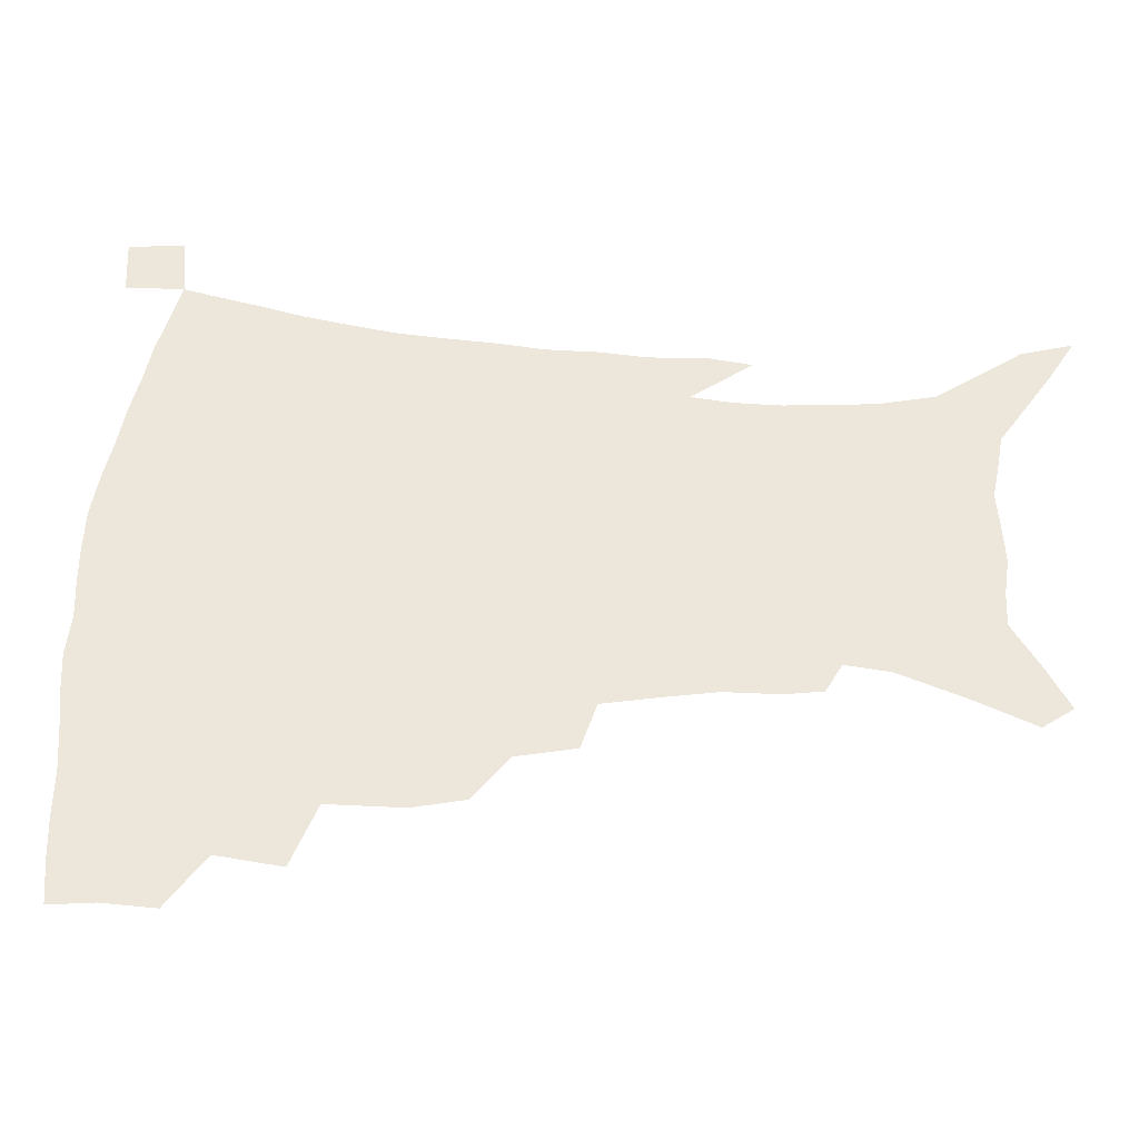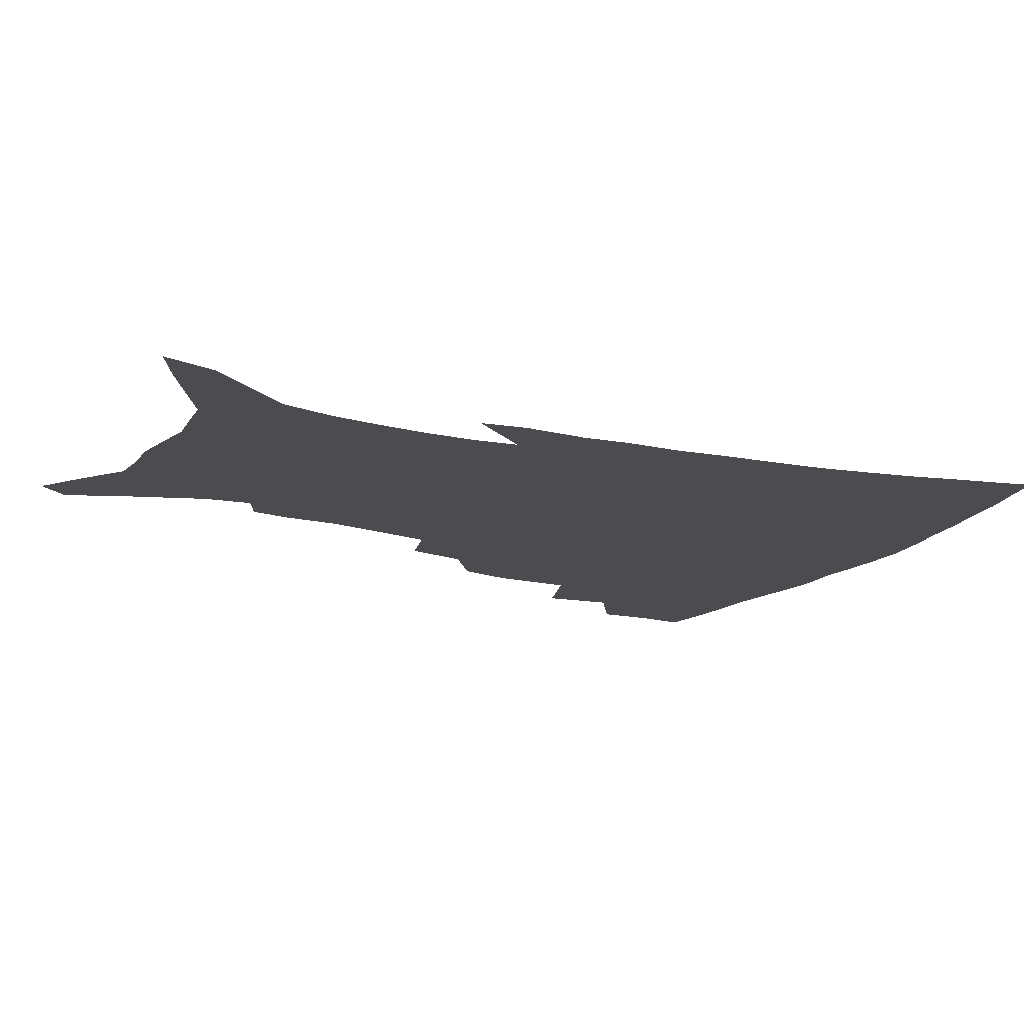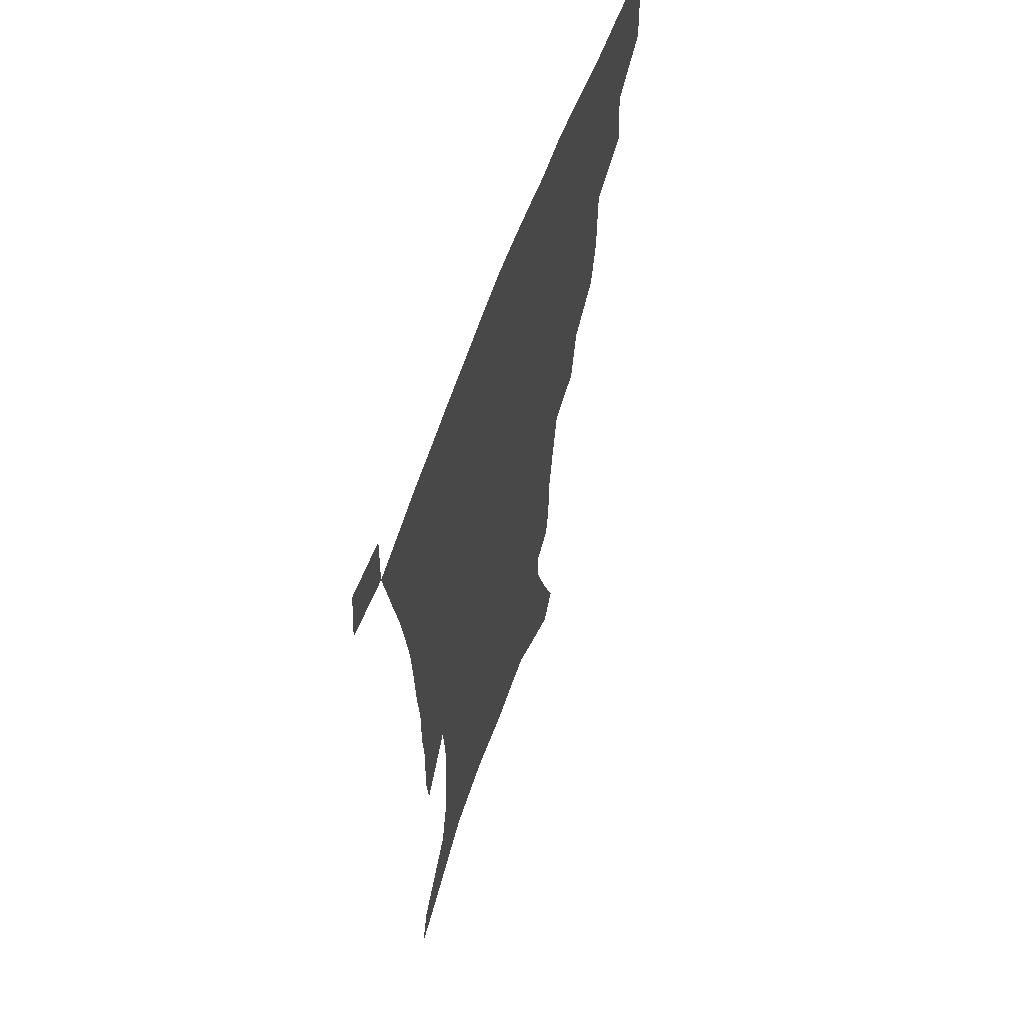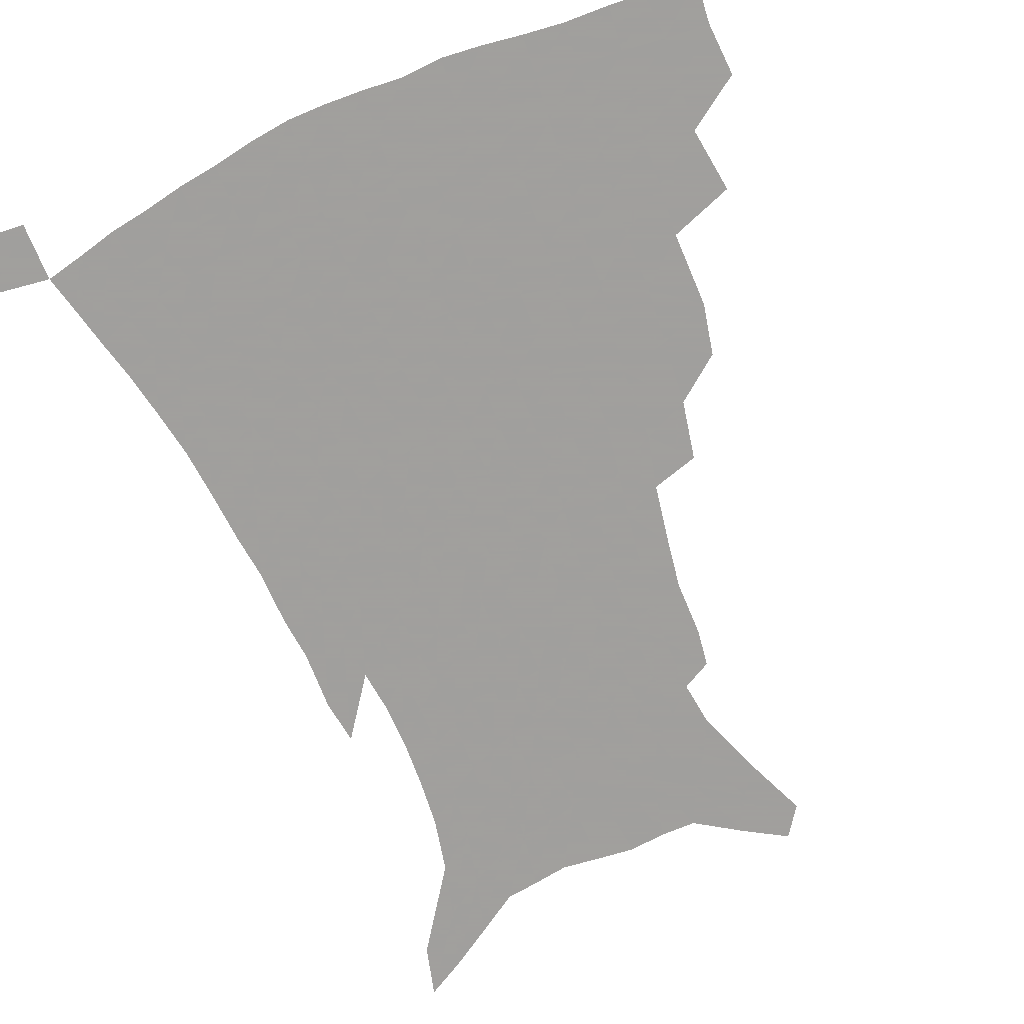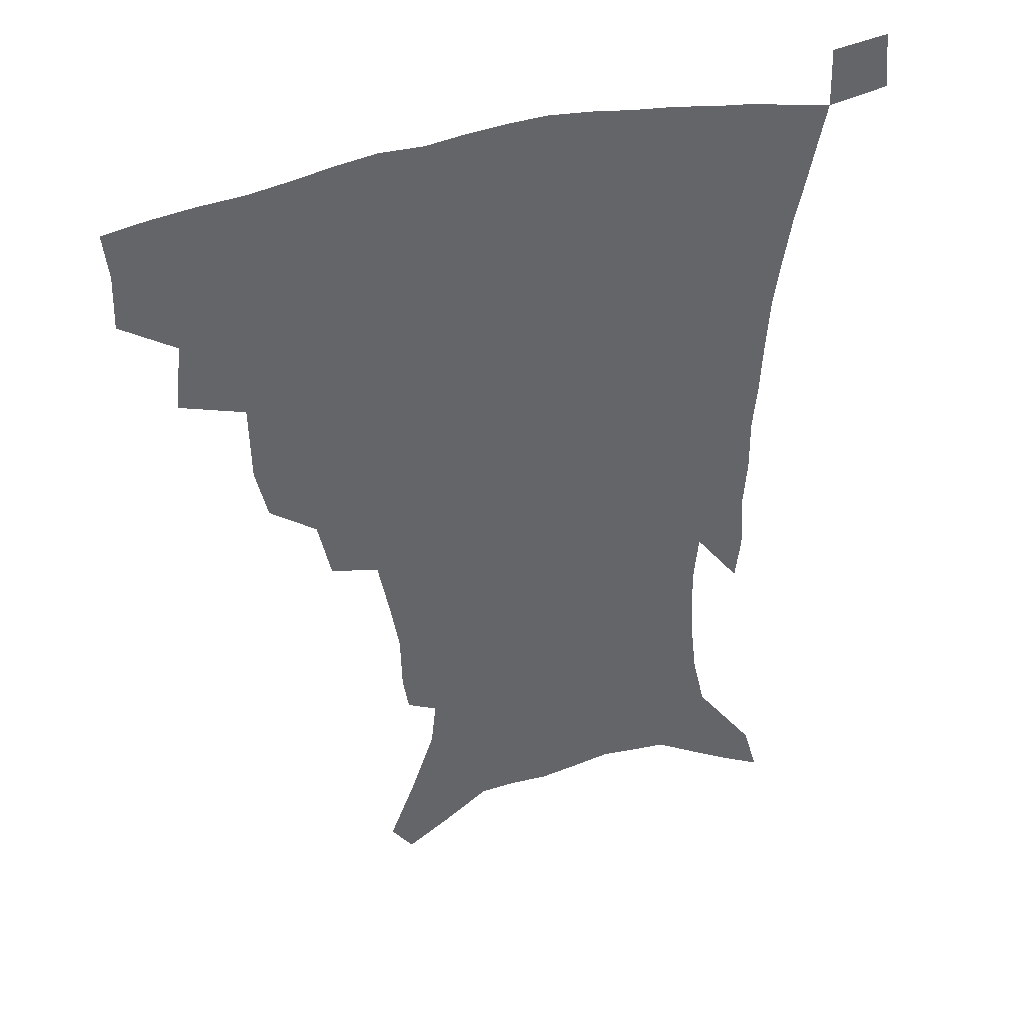
<metadata>
{"format":"obj","ext":"obj","renderer":"f3d","projection":"perspective","resolution":1024,"background":"white","views":[{"elev":54.0,"azim":-86.0,"up":"+Z"},{"elev":-15.2,"azim":63.3,"up":"+Z"},{"elev":59.8,"azim":109.2,"up":"+Y"},{"elev":-71.5,"azim":-155.9,"up":"+Z"},{"elev":39.8,"azim":-19.9,"up":"+Y"}]}
</metadata>
<code>
v 438.2 395.6 0
v 438.9 414.6 0
v 437.1 430.6 0
v 455 359.5 0
v 457.6 383.1 0
v 456 400 0
v 454.5 416.4 0
v 452.4 433 0
v 482.6 306.4 0
v 478.3 324.6 0
v 477.8 351.8 0
v 475.9 370.5 0
v 474.6 387.5 0
v 472 402.9 0
v 469.9 418.5 0
v 467.9 434.6 0
v 503.6 273.3 0
v 499 294.2 0
v 496.4 317.5 0
v 494.2 337.6 0
v 493.6 359.4 0
v 491.7 375.4 0
v 489.7 390.3 0
v 487.5 405.1 0
v 485.6 420.2 0
v 483.9 435.5 0
v 530.4 196.6 0
v 528.3 209.7 0
v 527.8 229.8 0
v 524.8 247 0
v 520.6 268.6 0
v 515.6 287.4 0
v 514.2 313.4 0
v 511.6 330.2 0
v 509.1 345.8 0
v 507.7 363 0
v 506.1 378.2 0
v 504.1 392.6 0
v 502.2 407.1 0
v 500.4 421.9 0
v 498.8 437.5 0
v 521.5 128.2 0
v 530.4 150.3 0
v 539.3 174.9 0
v 541 191.2 0
v 541 211.1 0
v 539.2 226.5 0
v 537.3 244.3 0
v 534.3 262.4 0
v 530.8 279.9 0
v 527.6 297.1 0
v 526.4 319.3 0
v 524.4 334.6 0
v 523.2 351.3 0
v 521.5 365.6 0
v 520.3 380.5 0
v 518.3 394.4 0
v 516.8 408.8 0
v 515.1 423.2 0
v 513.3 440 0
v 529.3 117.5 0
v 538.2 140.3 0
v 545.8 162.8 0
v 550 182.8 0
v 550.6 200.3 0
v 551 223 0
v 549.1 238.7 0
v 546.7 253.5 0
v 543.9 268 0
v 541.4 286.5 0
v 540 306.6 0
v 538.5 323.1 0
v 537.3 338.9 0
v 536.5 354.6 0
v 535.4 368.5 0
v 534.7 382.6 0
v 532.8 396.1 0
v 531.2 410.4 0
v 529.5 425.6 0
v 527.7 441.8 0
v 544.4 126.8 0
v 553.6 151.6 0
v 559.7 175.2 0
v 560.3 190.8 0
v 560.2 207.2 0
v 560.2 230.2 0
v 558.6 245.3 0
v 556.9 262.5 0
v 554.4 275.7 0
v 552.7 293.1 0
v 551.7 311.5 0
v 550.7 327.1 0
v 550.1 342.6 0
v 549.4 356.8 0
v 548.9 370.8 0
v 547.9 383.8 0
v 546.9 397.2 0
v 546.3 410.9 0
v 544.7 425.4 0
v 542.9 441.2 0
v 560.5 137.7 0
v 567.2 160.9 0
v 569.3 177.9 0
v 569.8 194.8 0
v 570.2 215.7 0
v 569.3 231.7 0
v 568 249.5 0
v 566.6 265.1 0
v 565 281 0
v 563.9 298.4 0
v 563.3 315.2 0
v 562.3 328.1 0
v 562.3 344.6 0
v 562.2 359 0
v 561.9 371.9 0
v 560.9 384.6 0
v 560.9 398.1 0
v 560.2 411.6 0
v 558.9 426 0
v 556.9 442.8 0
v 573 138 0
v 578.3 163.9 0
v 579.6 183.2 0
v 579.2 196.7 0
v 579.3 217.9 0
v 578.6 234.2 0
v 577.6 250 0
v 576.5 266.3 0
v 575.4 280.9 0
v 574.7 298 0
v 574.4 316.1 0
v 574.6 332.5 0
v 574.2 345.2 0
v 574.4 359.3 0
v 574.8 372.8 0
v 574.6 385.4 0
v 574.9 398.6 0
v 574.5 411.7 0
v 572.7 427.2 0
v 570.9 443.8 0
v 586.2 136.9 0
v 589 164.7 0
v 589.3 184.1 0
v 589.3 204.4 0
v 588.8 220.2 0
v 588.2 239 0
v 587.5 253.1 0
v 586.8 271.4 0
v 586.4 285.9 0
v 585.8 301.3 0
v 585.7 318.5 0
v 585.9 333.3 0
v 586.3 346.9 0
v 586.9 361.1 0
v 587.2 372.7 0
v 588.3 386.3 0
v 588.2 398.9 0
v 588 411.7 0
v 586.6 427.6 0
v 584.9 444.1 0
v 600 138.6 0
v 599.8 163.7 0
v 599.2 184 0
v 598.9 201 0
v 598.4 218.5 0
v 597.8 236.7 0
v 597.2 254.3 0
v 597.2 268.4 0
v 596.6 287.8 0
v 596.6 301.7 0
v 596.7 318.1 0
v 597.3 331 0
v 597.9 346.9 0
v 598.7 359.8 0
v 600.1 373.9 0
v 600.9 386.4 0
v 601.4 398.9 0
v 601.3 412.6 0
v 600.6 427.2 0
v 599.7 442.6 0
v 613.4 140.6 0
v 611.2 160 0
v 609.2 182.4 0
v 608.3 200.5 0
v 607.7 219 0
v 607.2 237.2 0
v 607.1 251.9 0
v 607.1 268.8 0
v 607.2 284.5 0
v 607.3 300.8 0
v 607.6 316.3 0
v 608.6 333.3 0
v 609.4 345.9 0
v 610.5 358.5 0
v 611.9 373 0
v 613.2 385.8 0
v 614.5 398.2 0
v 615.9 411.1 0
v 615.9 425 0
v 615.2 440.2 0
v 626.1 138.9 0
v 622 159.5 0
v 620.3 176.2 0
v 618.3 196.9 0
v 616.7 219.6 0
v 616.5 236.3 0
v 616.9 250.3 0
v 616.8 268.4 0
v 618 280.5 0
v 618.1 297.1 0
v 618.7 312.3 0
v 619.1 331.8 0
v 620.5 345.6 0
v 622.2 357.5 0
v 623.8 370.9 0
v 625.5 383.9 0
v 627.3 396.9 0
v 629.5 409.8 0
v 630 423.3 0
v 629.8 438.6 0
v 638 137.6 0
v 633.8 155.6 0
v 629.7 177.1 0
v 628.2 193.4 0
v 626.8 212.9 0
v 626.4 230.4 0
v 627.4 244.1 0
v 627.3 262.6 0
v 627.9 278.6 0
v 628.6 294.4 0
v 629.4 310.1 0
v 630.9 324.8 0
v 631.6 341.9 0
v 633.7 354.6 0
v 635.6 368.4 0
v 637.7 383 0
v 639.9 395 0
v 642.1 408.4 0
v 643.9 421.3 0
v 644.6 435.9 0
v 652.9 128.3 0
v 646.6 149.2 0
v 641.5 169.8 0
v 639 187.2 0
v 636.5 208.2 0
v 636.5 223.5 0
v 637.2 238.9 0
v 637.6 256.4 0
v 638.2 273.5 0
v 639.7 287.9 0
v 640 305.8 0
v 641.9 319.6 0
v 642.9 336.5 0
v 645.1 350.7 0
v 647.5 364.3 0
v 649.6 379.7 0
v 652.3 393.2 0
v 654.8 406.3 0
v 657.1 419.3 0
v 658.6 434 0
v 667.8 119.3 0
v 660.9 140.2 0
v 655.5 159.3 0
v 651 178.4 0
v 649.1 195.6 0
v 647.8 212.7 0
v 647.8 229.3 0
v 649.4 244.7 0
v 650.8 261.1 0
v 651.2 278.9 0
v 651.8 296.4 0
v 653.1 312.2 0
v 656.1 325.5 0
v 656.6 344.9 0
v 658.9 360.6 0
v 661.1 377 0
v 664.8 389.5 0
v 667.6 403.7 0
v 670.3 417.1 0
v 673 430.8 0
v 682.3 111.4 0
v 677.2 129.5 0
v 665.5 223.4 0
v 667.5 239.3 0
v 666.4 260.8 0
v 667.7 277.1 0
v 667.5 296.5 0
v 669.2 312.9 0
v 670.2 331.6 0
v 671.6 350.5 0
v 674.3 367.3 0
v 677.2 384.4 0
v 680.7 399.4 0
v 683.8 414 0
v 686.9 427.9 0
v 686.3 449 0
v 708.2 431.3 0
v 706 451.3 0
f 5 6 1
f 1 6 2
f 6 7 2
f 2 7 3
f 7 8 3
f 11 12 4
f 4 12 5
f 12 13 5
f 5 13 6
f 13 14 6
f 6 14 7
f 14 15 7
f 7 15 8
f 15 16 8
f 18 19 9
f 9 19 10
f 19 20 10
f 10 20 11
f 20 21 11
f 11 21 12
f 21 22 12
f 12 22 13
f 22 23 13
f 13 23 14
f 23 24 14
f 14 24 15
f 24 25 15
f 15 25 16
f 25 26 16
f 31 32 17
f 17 32 18
f 32 33 18
f 18 33 19
f 33 34 19
f 19 34 20
f 34 35 20
f 20 35 21
f 35 36 21
f 21 36 22
f 36 37 22
f 22 37 23
f 37 38 23
f 23 38 24
f 38 39 24
f 24 39 25
f 39 40 25
f 25 40 26
f 40 41 26
f 45 46 27
f 27 46 28
f 46 47 28
f 28 47 29
f 47 48 29
f 29 48 30
f 48 49 30
f 30 49 31
f 49 50 31
f 31 50 32
f 50 51 32
f 32 51 33
f 51 52 33
f 33 52 34
f 52 53 34
f 34 53 35
f 53 54 35
f 35 54 36
f 54 55 36
f 36 55 37
f 55 56 37
f 37 56 38
f 56 57 38
f 38 57 39
f 57 58 39
f 39 58 40
f 58 59 40
f 40 59 41
f 59 60 41
f 61 62 42
f 42 62 43
f 62 63 43
f 43 63 44
f 63 64 44
f 44 64 45
f 64 65 45
f 45 65 46
f 65 66 46
f 46 66 47
f 66 67 47
f 47 67 48
f 67 68 48
f 48 68 49
f 68 69 49
f 49 69 50
f 69 70 50
f 50 70 51
f 70 71 51
f 51 71 52
f 71 72 52
f 52 72 53
f 72 73 53
f 53 73 54
f 73 74 54
f 54 74 55
f 74 75 55
f 55 75 56
f 75 76 56
f 56 76 57
f 76 77 57
f 57 77 58
f 77 78 58
f 58 78 59
f 78 79 59
f 59 79 60
f 79 80 60
f 61 81 62
f 81 82 62
f 62 82 63
f 82 83 63
f 63 83 64
f 83 84 64
f 64 84 65
f 84 85 65
f 65 85 66
f 85 86 66
f 66 86 67
f 86 87 67
f 67 87 68
f 87 88 68
f 68 88 69
f 88 89 69
f 69 89 70
f 89 90 70
f 70 90 71
f 90 91 71
f 71 91 72
f 91 92 72
f 72 92 73
f 92 93 73
f 73 93 74
f 93 94 74
f 74 94 75
f 94 95 75
f 75 95 76
f 95 96 76
f 76 96 77
f 96 97 77
f 77 97 78
f 97 98 78
f 78 98 79
f 98 99 79
f 79 99 80
f 99 100 80
f 81 101 82
f 101 102 82
f 82 102 83
f 102 103 83
f 83 103 84
f 103 104 84
f 84 104 85
f 104 105 85
f 85 105 86
f 105 106 86
f 86 106 87
f 106 107 87
f 87 107 88
f 107 108 88
f 88 108 89
f 108 109 89
f 89 109 90
f 109 110 90
f 90 110 91
f 110 111 91
f 91 111 92
f 111 112 92
f 92 112 93
f 112 113 93
f 93 113 94
f 113 114 94
f 94 114 95
f 114 115 95
f 95 115 96
f 115 116 96
f 96 116 97
f 116 117 97
f 97 117 98
f 117 118 98
f 98 118 99
f 118 119 99
f 99 119 100
f 119 120 100
f 101 121 102
f 121 122 102
f 102 122 103
f 122 123 103
f 103 123 104
f 123 124 104
f 104 124 105
f 124 125 105
f 105 125 106
f 125 126 106
f 106 126 107
f 126 127 107
f 107 127 108
f 127 128 108
f 108 128 109
f 128 129 109
f 109 129 110
f 129 130 110
f 110 130 111
f 130 131 111
f 111 131 112
f 131 132 112
f 112 132 113
f 132 133 113
f 113 133 114
f 133 134 114
f 114 134 115
f 134 135 115
f 115 135 116
f 135 136 116
f 116 136 117
f 136 137 117
f 117 137 118
f 137 138 118
f 118 138 119
f 138 139 119
f 119 139 120
f 139 140 120
f 121 141 122
f 141 142 122
f 122 142 123
f 142 143 123
f 123 143 124
f 143 144 124
f 124 144 125
f 144 145 125
f 125 145 126
f 145 146 126
f 126 146 127
f 146 147 127
f 127 147 128
f 147 148 128
f 128 148 129
f 148 149 129
f 129 149 130
f 149 150 130
f 130 150 131
f 150 151 131
f 131 151 132
f 151 152 132
f 132 152 133
f 152 153 133
f 133 153 134
f 153 154 134
f 134 154 135
f 154 155 135
f 135 155 136
f 155 156 136
f 136 156 137
f 156 157 137
f 137 157 138
f 157 158 138
f 138 158 139
f 158 159 139
f 139 159 140
f 159 160 140
f 141 161 142
f 161 162 142
f 142 162 143
f 162 163 143
f 143 163 144
f 163 164 144
f 144 164 145
f 164 165 145
f 145 165 146
f 165 166 146
f 146 166 147
f 166 167 147
f 147 167 148
f 167 168 148
f 148 168 149
f 168 169 149
f 149 169 150
f 169 170 150
f 150 170 151
f 170 171 151
f 151 171 152
f 171 172 152
f 152 172 153
f 172 173 153
f 153 173 154
f 173 174 154
f 154 174 155
f 174 175 155
f 155 175 156
f 175 176 156
f 156 176 157
f 176 177 157
f 157 177 158
f 177 178 158
f 158 178 159
f 178 179 159
f 159 179 160
f 179 180 160
f 161 181 162
f 181 182 162
f 162 182 163
f 182 183 163
f 163 183 164
f 183 184 164
f 164 184 165
f 184 185 165
f 165 185 166
f 185 186 166
f 166 186 167
f 186 187 167
f 167 187 168
f 187 188 168
f 168 188 169
f 188 189 169
f 169 189 170
f 189 190 170
f 170 190 171
f 190 191 171
f 171 191 172
f 191 192 172
f 172 192 173
f 192 193 173
f 173 193 174
f 193 194 174
f 174 194 175
f 194 195 175
f 175 195 176
f 195 196 176
f 176 196 177
f 196 197 177
f 177 197 178
f 197 198 178
f 178 198 179
f 198 199 179
f 179 199 180
f 199 200 180
f 181 201 182
f 201 202 182
f 182 202 183
f 202 203 183
f 183 203 184
f 203 204 184
f 184 204 185
f 204 205 185
f 185 205 186
f 205 206 186
f 186 206 187
f 206 207 187
f 187 207 188
f 207 208 188
f 188 208 189
f 208 209 189
f 189 209 190
f 209 210 190
f 190 210 191
f 210 211 191
f 191 211 192
f 211 212 192
f 192 212 193
f 212 213 193
f 193 213 194
f 213 214 194
f 194 214 195
f 214 215 195
f 195 215 196
f 215 216 196
f 196 216 197
f 216 217 197
f 197 217 198
f 217 218 198
f 198 218 199
f 218 219 199
f 199 219 200
f 219 220 200
f 201 221 202
f 221 222 202
f 202 222 203
f 222 223 203
f 203 223 204
f 223 224 204
f 204 224 205
f 224 225 205
f 205 225 206
f 225 226 206
f 206 226 207
f 226 227 207
f 207 227 208
f 227 228 208
f 208 228 209
f 228 229 209
f 209 229 210
f 229 230 210
f 210 230 211
f 230 231 211
f 211 231 212
f 231 232 212
f 212 232 213
f 232 233 213
f 213 233 214
f 233 234 214
f 214 234 215
f 234 235 215
f 215 235 216
f 235 236 216
f 216 236 217
f 236 237 217
f 217 237 218
f 237 238 218
f 218 238 219
f 238 239 219
f 219 239 220
f 239 240 220
f 221 241 222
f 241 242 222
f 222 242 223
f 242 243 223
f 223 243 224
f 243 244 224
f 224 244 225
f 244 245 225
f 225 245 226
f 245 246 226
f 226 246 227
f 246 247 227
f 227 247 228
f 247 248 228
f 228 248 229
f 248 249 229
f 229 249 230
f 249 250 230
f 230 250 231
f 250 251 231
f 231 251 232
f 251 252 232
f 232 252 233
f 252 253 233
f 233 253 234
f 253 254 234
f 234 254 235
f 254 255 235
f 235 255 236
f 255 256 236
f 236 256 237
f 256 257 237
f 237 257 238
f 257 258 238
f 238 258 239
f 258 259 239
f 239 259 240
f 259 260 240
f 241 261 242
f 261 262 242
f 242 262 243
f 262 263 243
f 243 263 244
f 263 264 244
f 244 264 245
f 264 265 245
f 245 265 246
f 265 266 246
f 246 266 247
f 266 267 247
f 247 267 248
f 267 268 248
f 248 268 249
f 268 269 249
f 249 269 250
f 269 270 250
f 250 270 251
f 270 271 251
f 251 271 252
f 271 272 252
f 252 272 253
f 272 273 253
f 253 273 254
f 273 274 254
f 254 274 255
f 274 275 255
f 255 275 256
f 275 276 256
f 256 276 257
f 276 277 257
f 257 277 258
f 277 278 258
f 258 278 259
f 278 279 259
f 259 279 260
f 279 280 260
f 261 281 262
f 281 282 262
f 262 282 263
f 268 283 269
f 283 284 269
f 269 284 270
f 284 285 270
f 270 285 271
f 285 286 271
f 271 286 272
f 286 287 272
f 272 287 273
f 287 288 273
f 273 288 274
f 288 289 274
f 274 289 275
f 289 290 275
f 275 290 276
f 290 291 276
f 276 291 277
f 291 292 277
f 277 292 278
f 292 293 278
f 278 293 279
f 293 294 279
f 279 294 280
f 294 295 280
f 295 297 296
f 297 298 296

</code>
